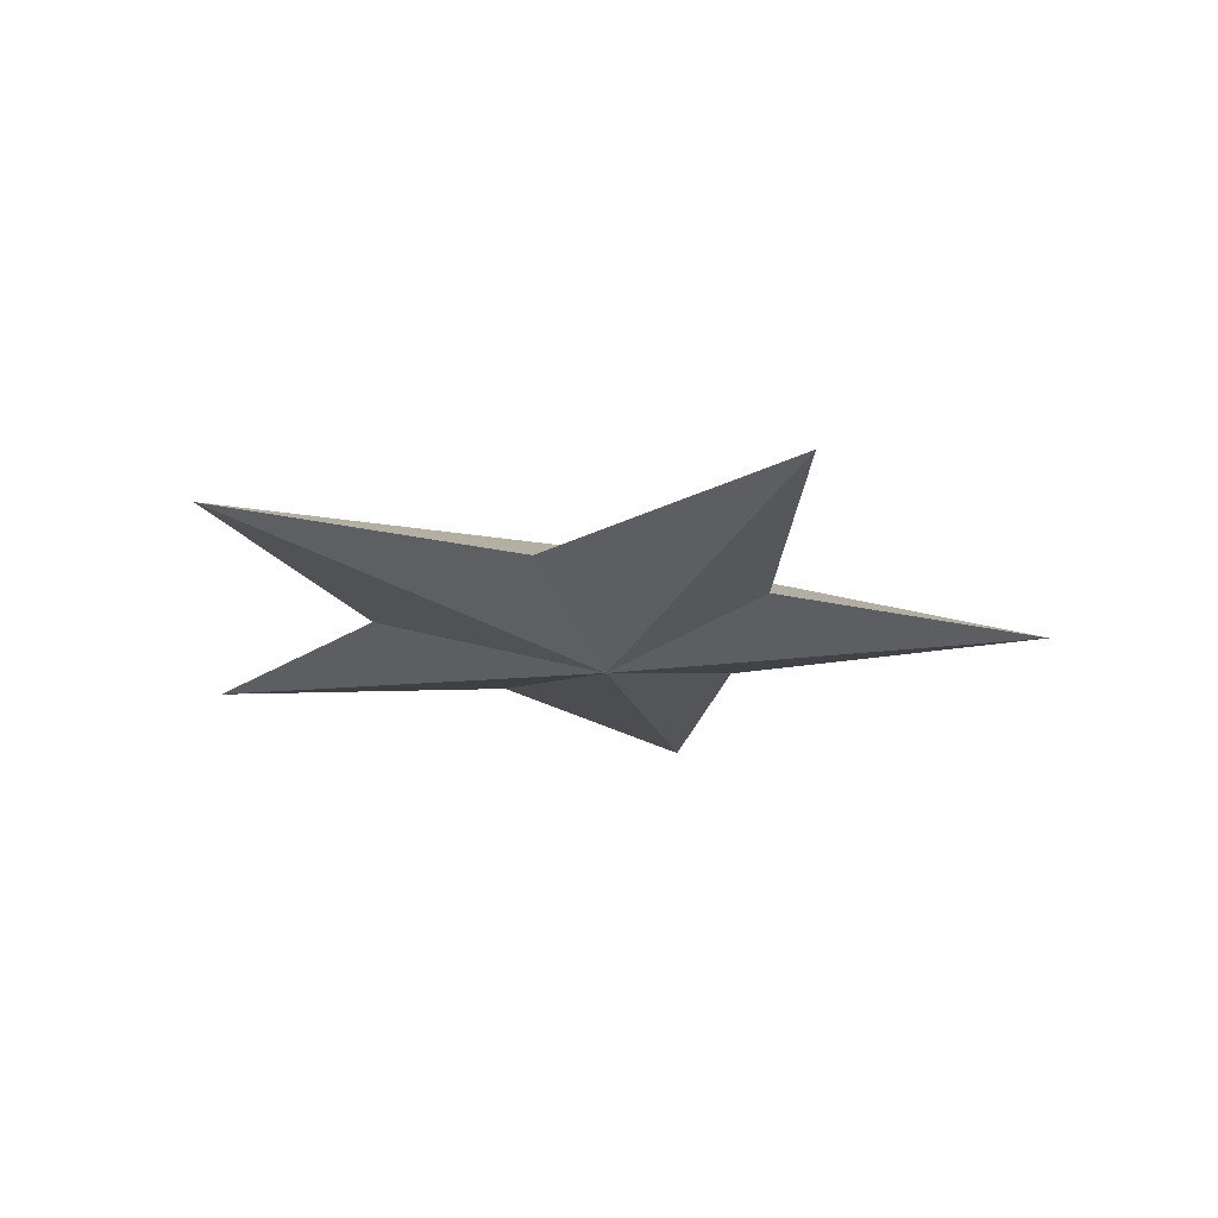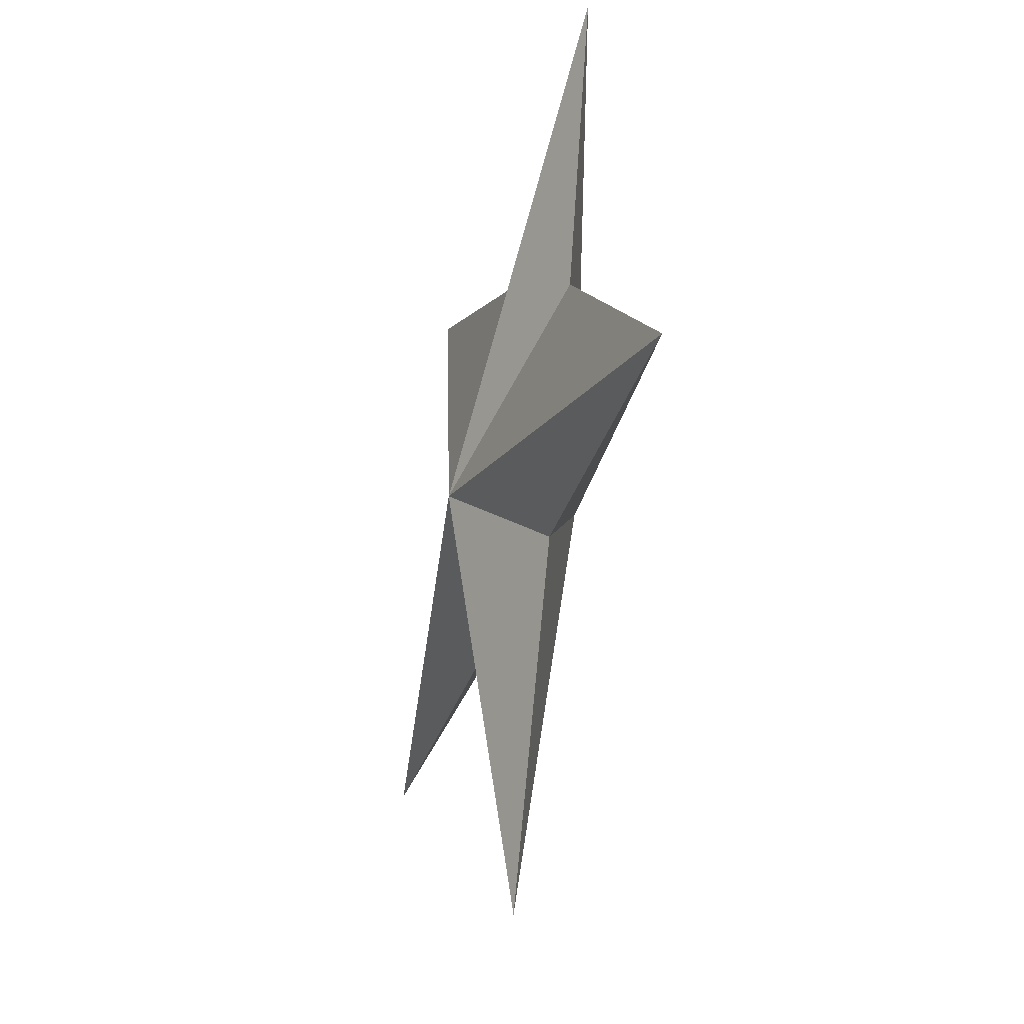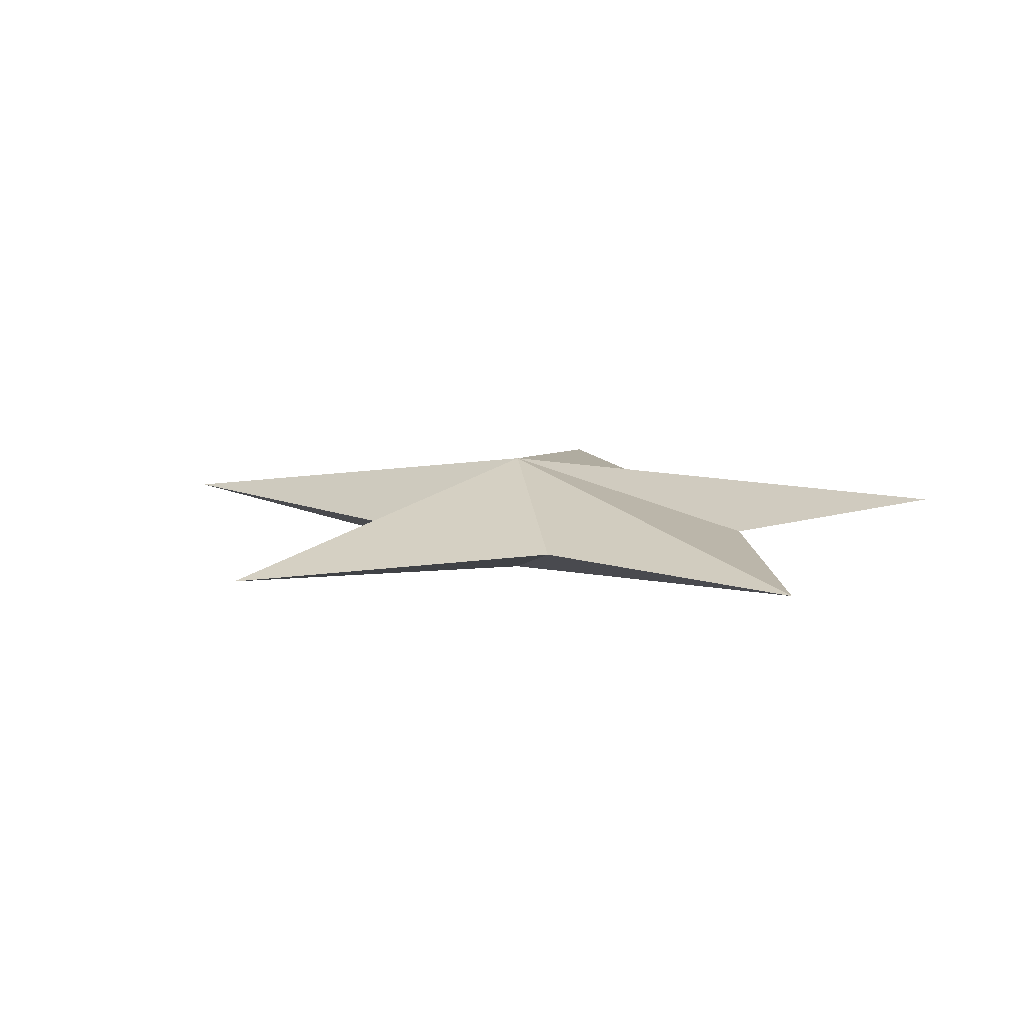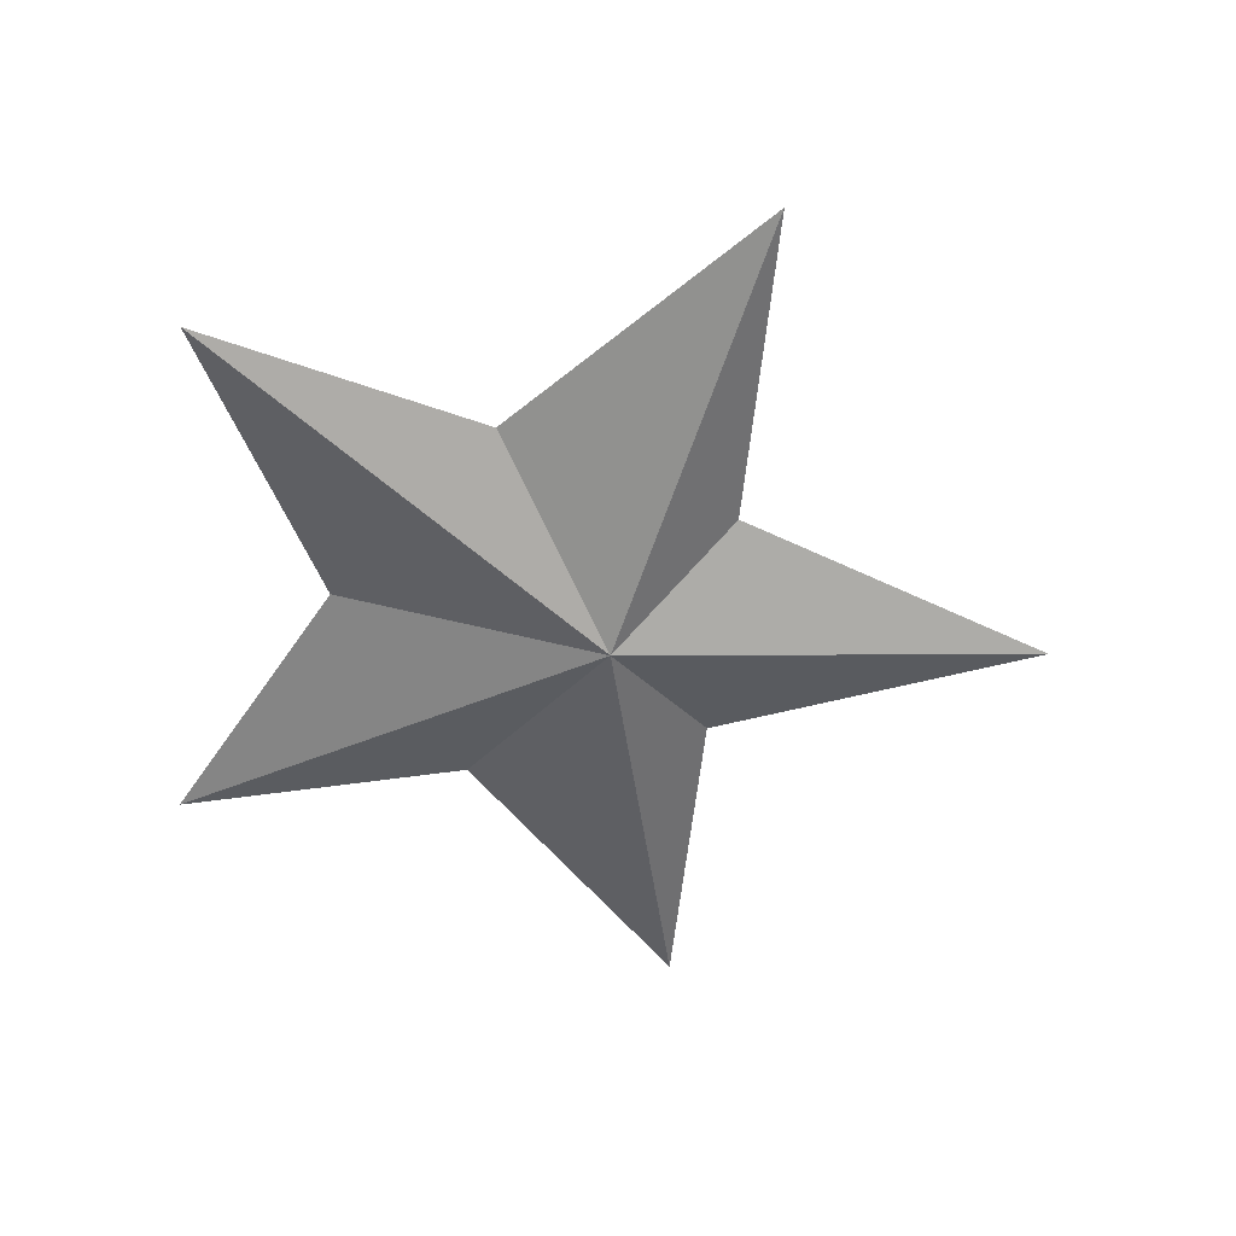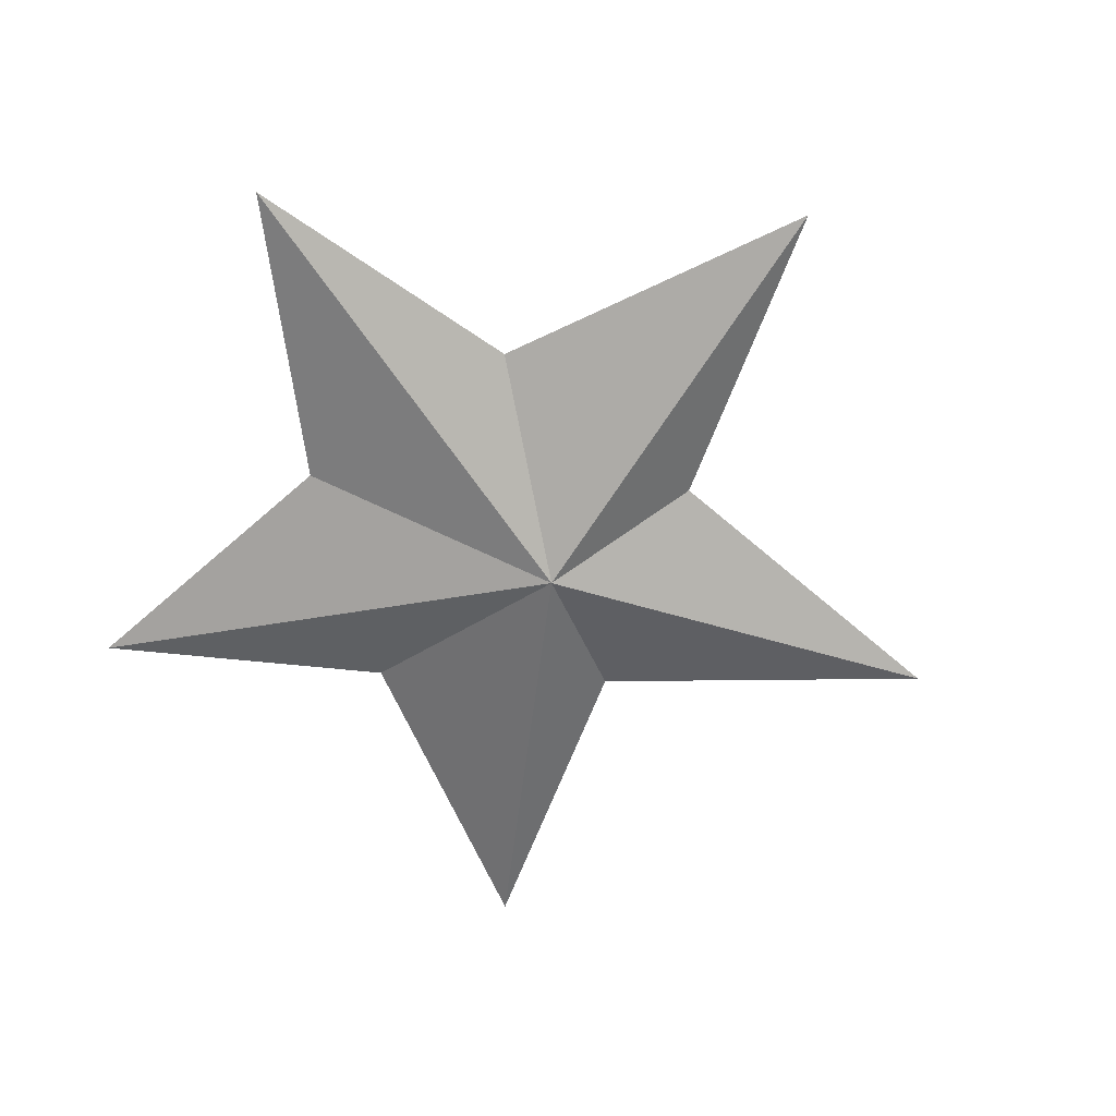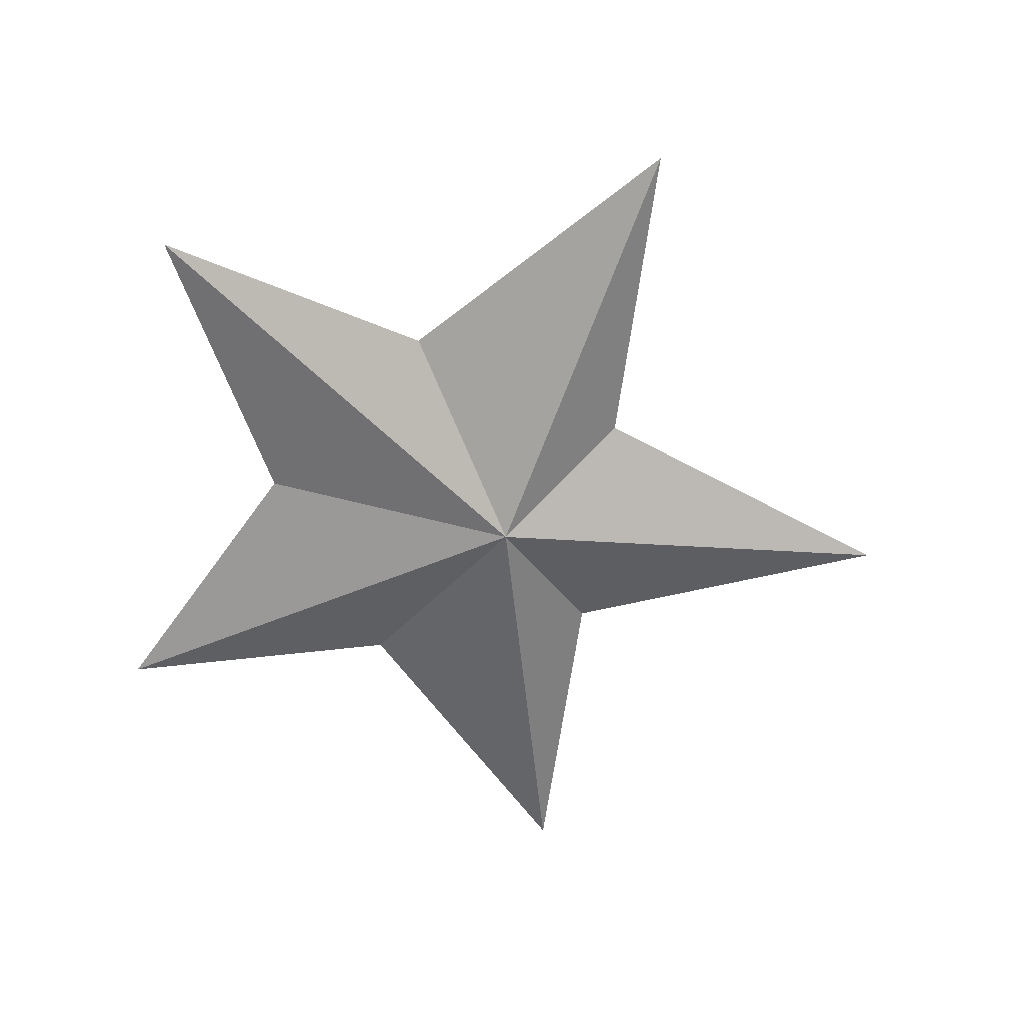
<metadata>
{"format":"obj","ext":"obj","renderer":"f3d","projection":"perspective","resolution":1024,"background":"white","views":[{"elev":-20.0,"azim":155.7,"up":"+Y"},{"elev":-32.2,"azim":74.2,"up":"+Z"},{"elev":11.1,"azim":-65.8,"up":"+Y"},{"elev":-55.7,"azim":83.9,"up":"+Y"},{"elev":-63.7,"azim":69.2,"up":"+Y"},{"elev":-62.9,"azim":81.9,"up":"+Y"}]}
</metadata>
<code>
o default
v 7.89 1.15 -2.174
v 2.213 1.15 -2.23
v 0.06802 1.15 -7.924
v -2.151 1.15 -2.255
v -7.817 1.15 -2.262
v -3.523 1.15 1.888
v -4.869 1.15 6.988
v -0.006854 1.15 4.473
v 4.838 1.15 7.042
v 3.538 1.15 1.928
v 0.03376 0 -0.3147
v 0.03567 2.27 -0.3128
g pCylinder1
f 1 11 2
f 2 11 3
f 3 11 4
f 4 11 5
f 5 11 6
f 6 11 7
f 7 11 8
f 8 11 9
f 9 11 10
f 10 11 1
f 1 12 10
f 10 12 9
f 9 12 8
f 8 12 7
f 7 12 6
f 6 12 5
f 5 12 4
f 4 12 3
f 3 12 2
f 2 12 1
o default2
v 7.89 1.15 -2.174
v 2.213 1.15 -2.23
v 0.06802 1.15 -7.924
v -2.151 1.15 -2.255
v -7.817 1.15 -2.262
v -3.523 1.15 1.888
v -4.869 1.15 6.988
v -0.006854 1.15 4.473
v 4.838 1.15 7.042
v 3.538 1.15 1.928
v 0.03376 0 -0.3147
v 0.03567 2.27 -0.3128
g pCylinder1
f 13 23 14
f 14 23 15
f 15 23 16
f 16 23 17
f 17 23 18
f 18 23 19
f 19 23 20
f 20 23 21
f 21 23 22
f 22 23 13
f 13 24 22
f 22 24 21
f 21 24 20
f 20 24 19
f 19 24 18
f 18 24 17
f 17 24 16
f 16 24 15
f 15 24 14
f 14 24 13
g default
v 7.89 1.15 -2.174
v 2.213 1.15 -2.23
v 0.06802 1.15 -7.924
v -2.151 1.15 -2.255
v -7.817 1.15 -2.262
v -3.523 1.15 1.888
v -4.869 1.15 6.988
v -0.006854 1.15 4.473
v 4.838 1.15 7.042
v 3.538 1.15 1.928
v 0.03376 0 -0.3147
v 0.03567 2.27 -0.3128
g pCylinder1
f 25 35 26
f 26 35 27
f 27 35 28
f 28 35 29
f 29 35 30
f 30 35 31
f 31 35 32
f 32 35 33
f 33 35 34
f 34 35 25
f 25 36 34
f 34 36 33
f 33 36 32
f 32 36 31
f 31 36 30
f 30 36 29
f 29 36 28
f 28 36 27
f 27 36 26
f 26 36 25

</code>
